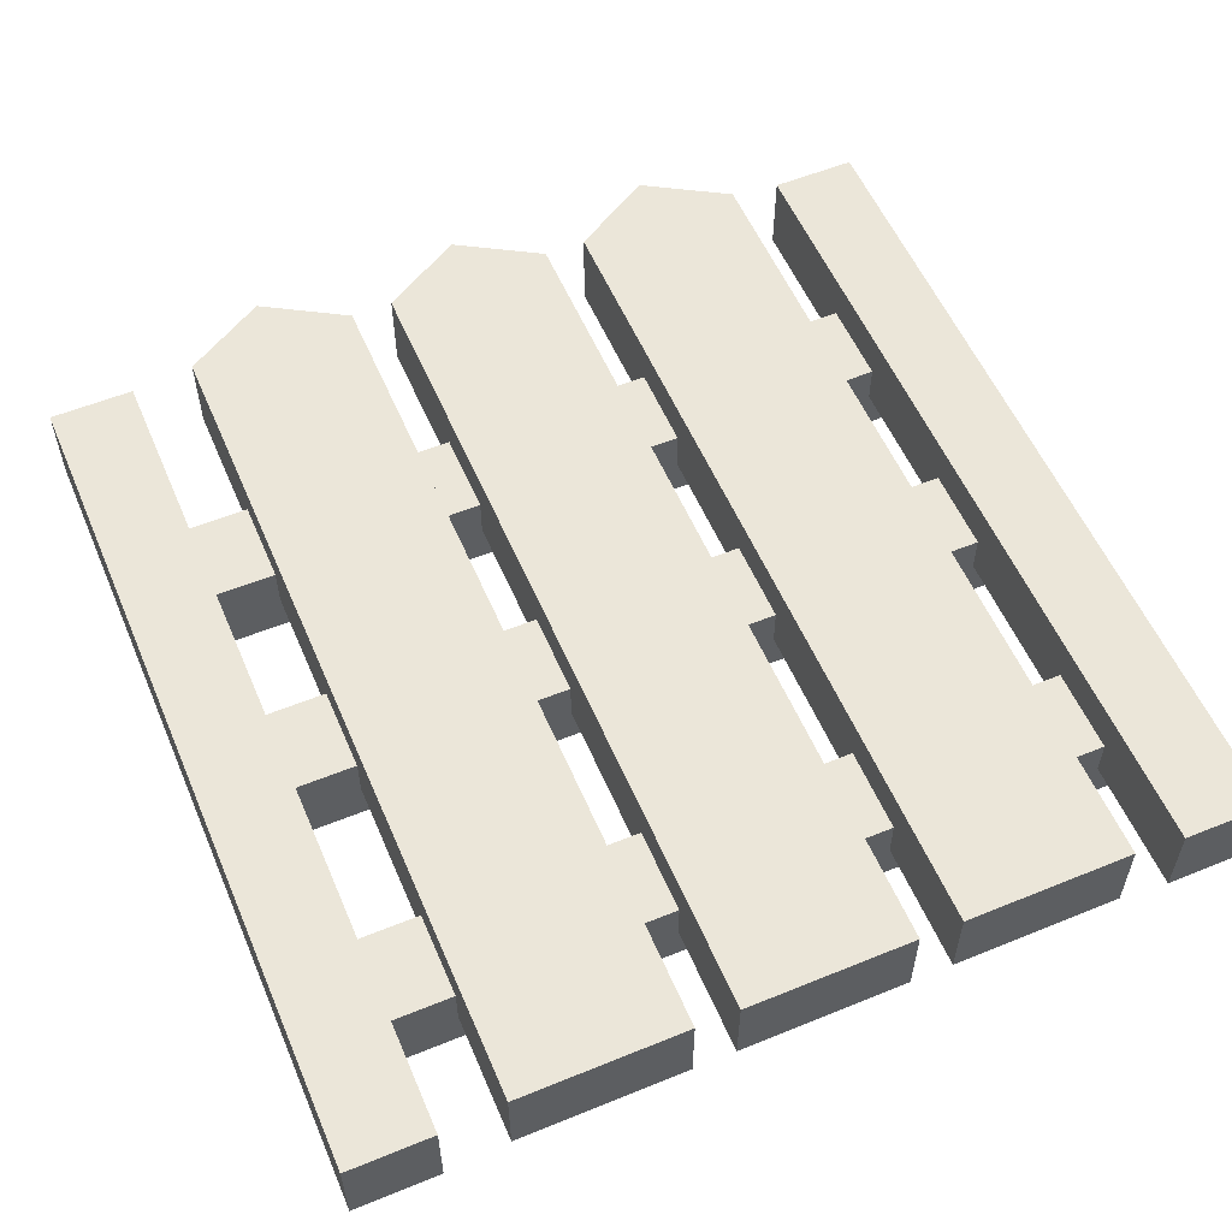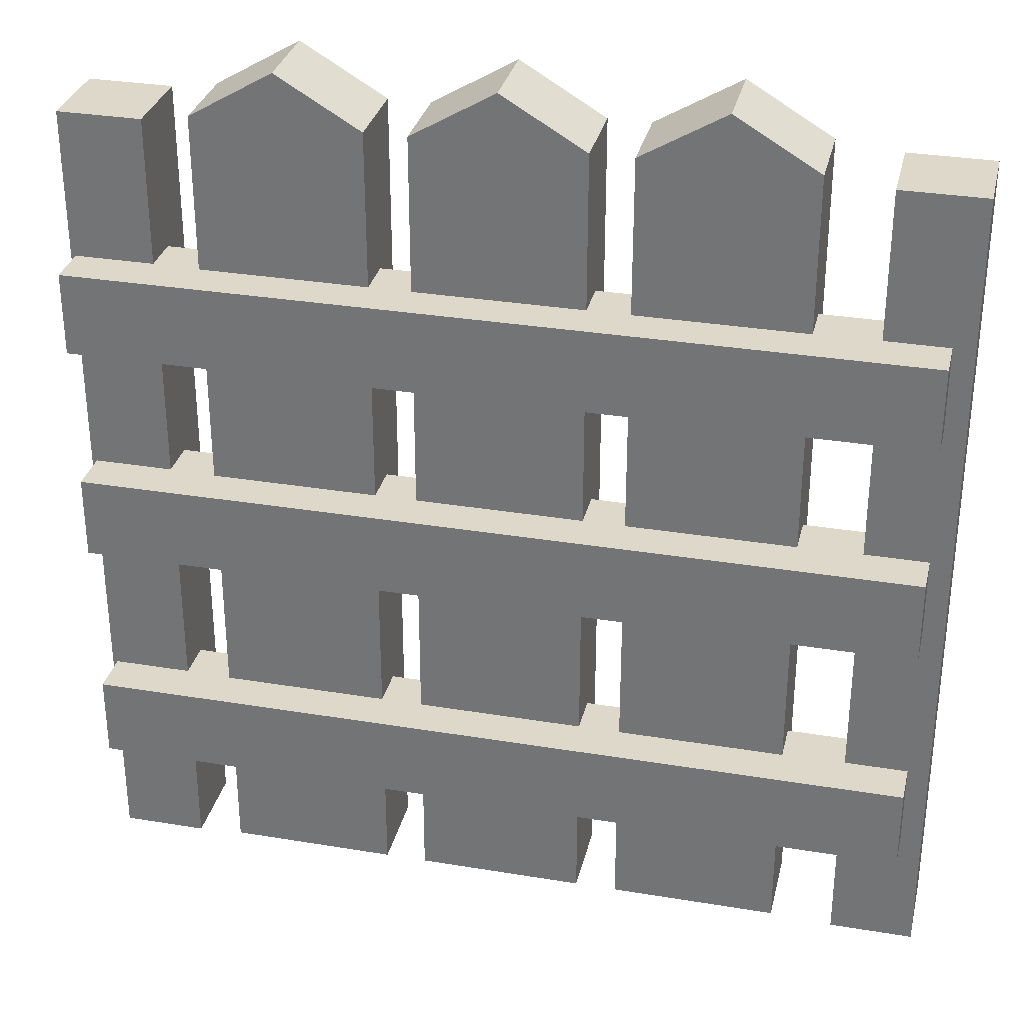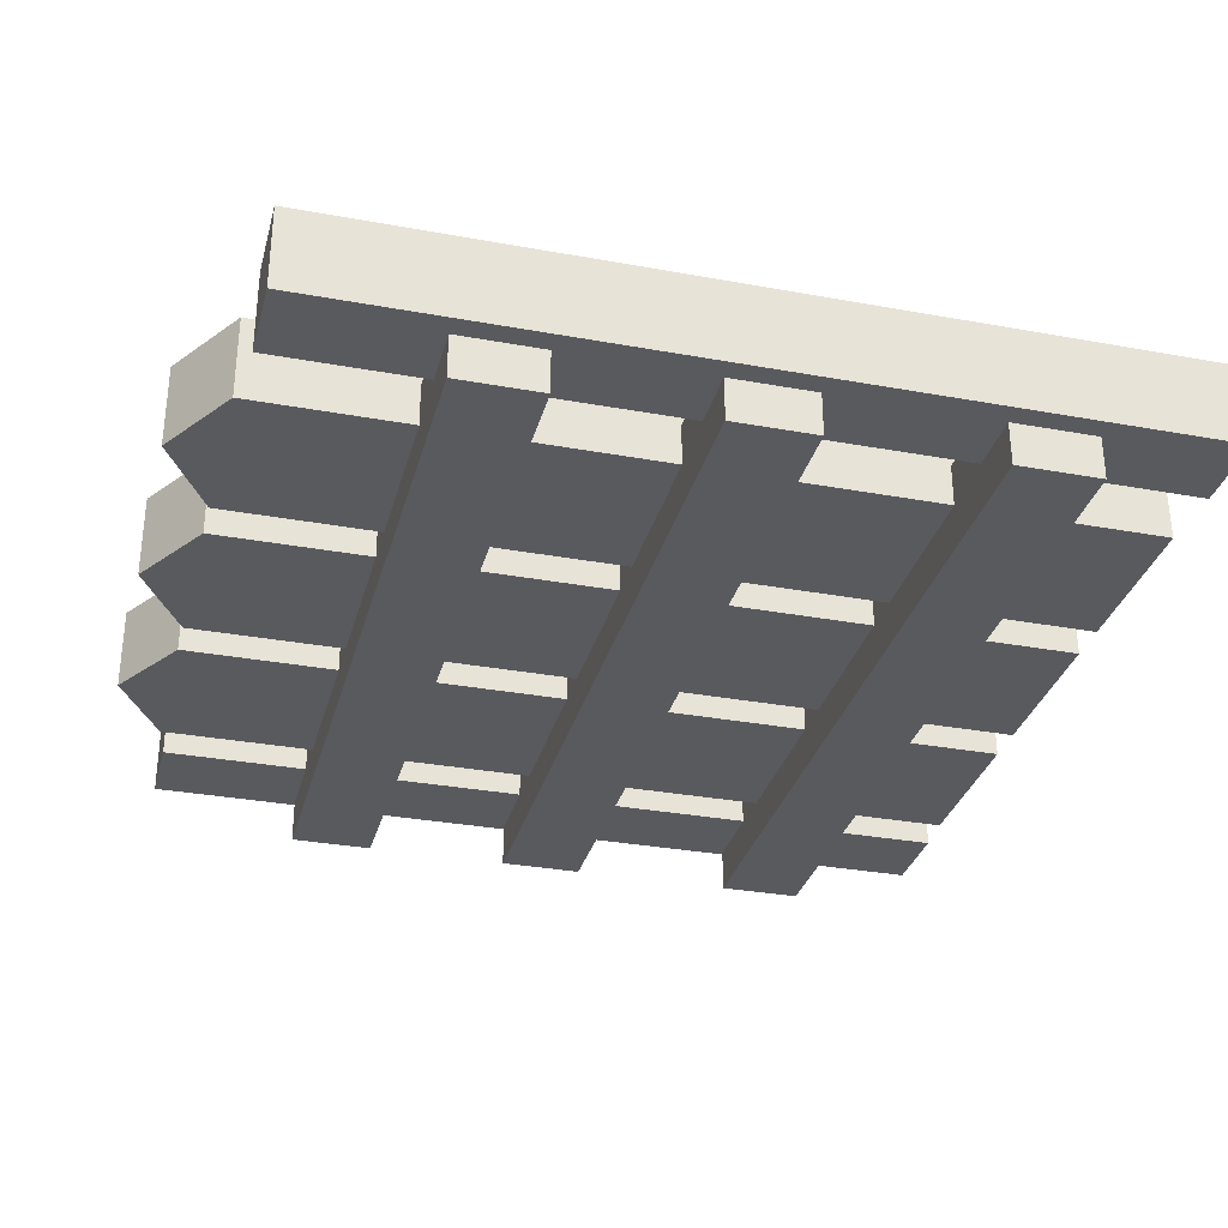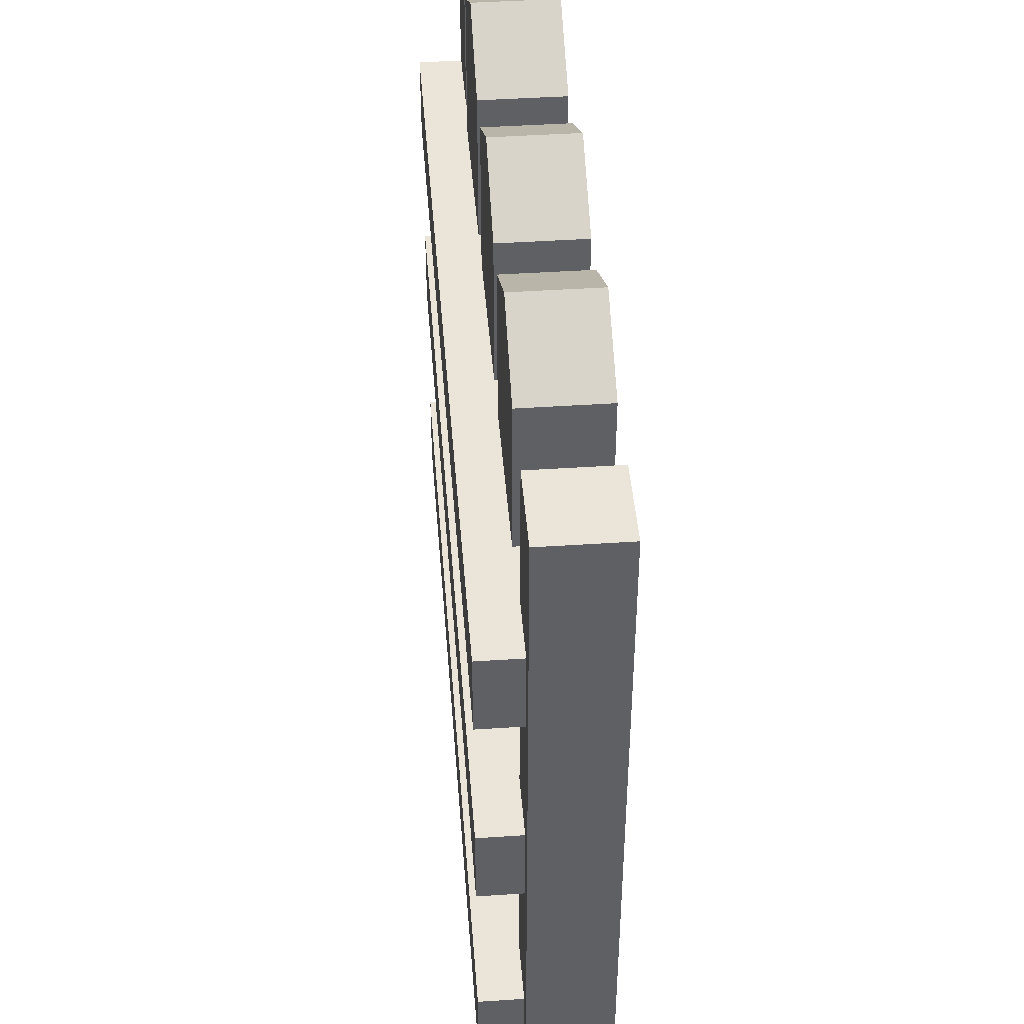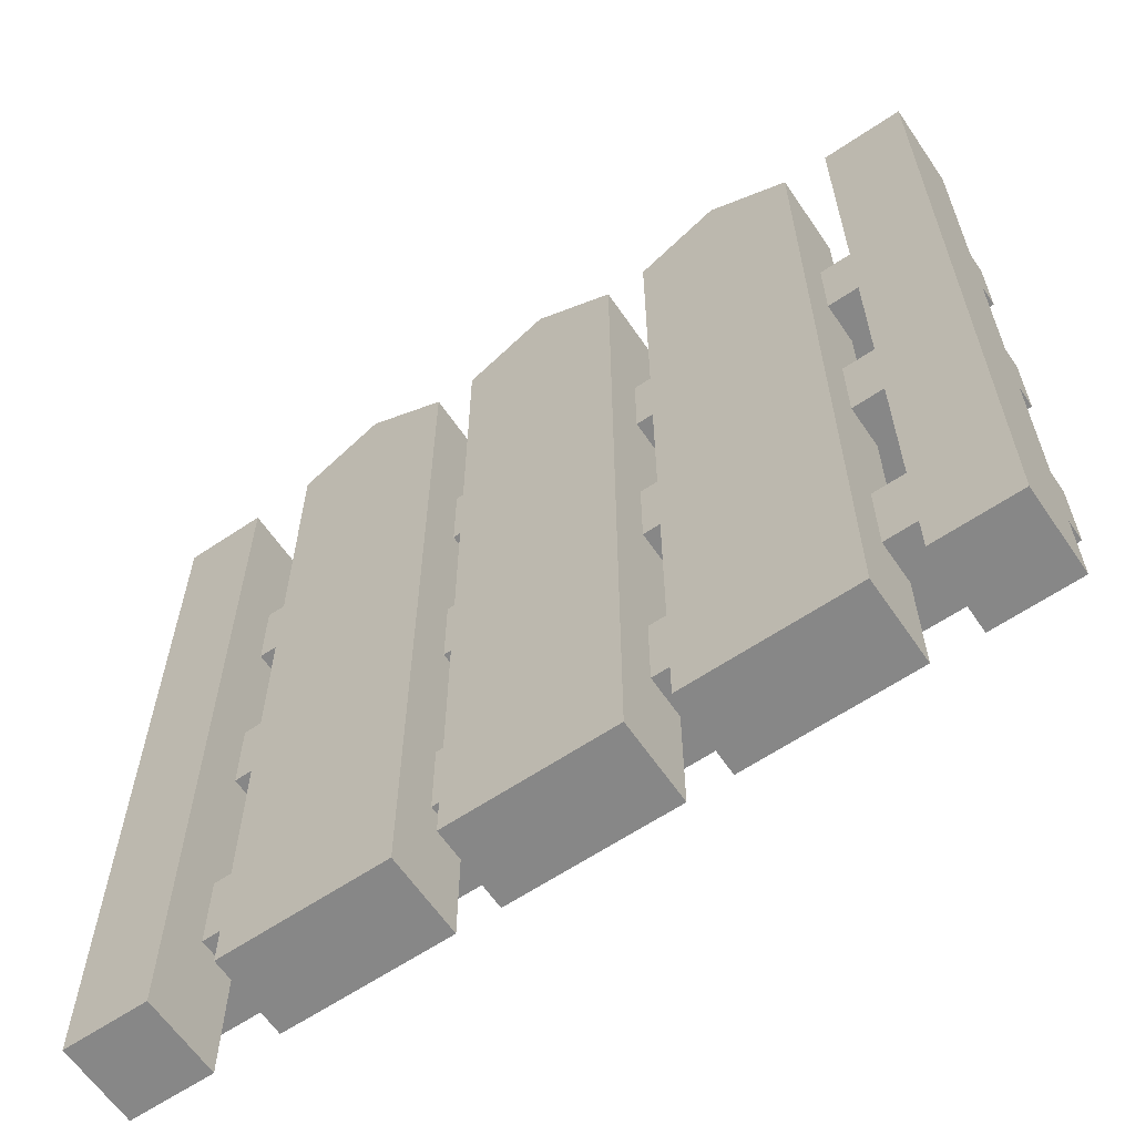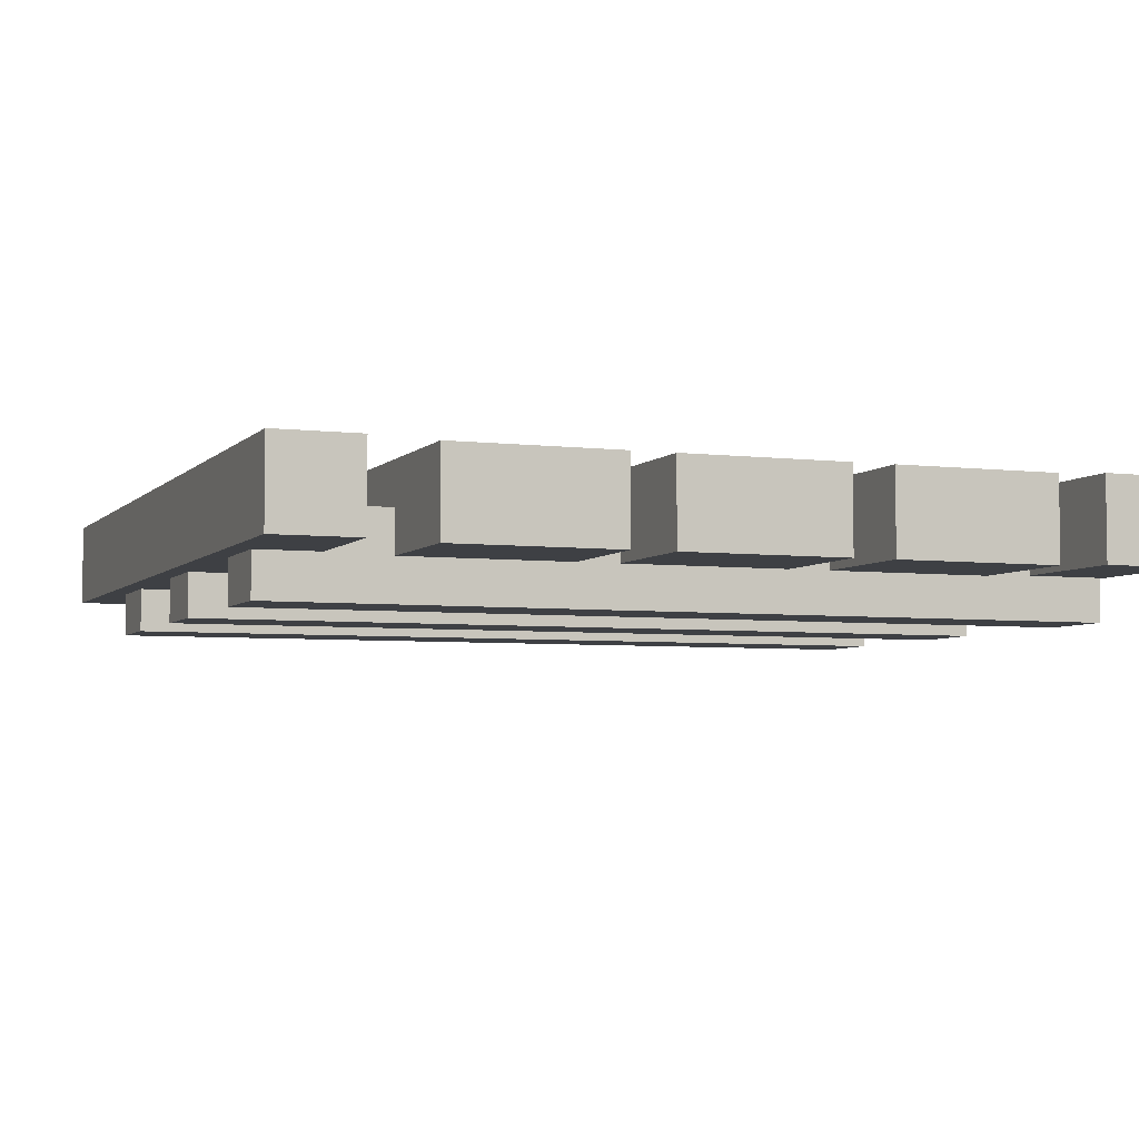
<metadata>
{"format":"obj","ext":"obj","renderer":"f3d","projection":"perspective","resolution":1024,"background":"white","views":[{"elev":56.3,"azim":-23.1,"up":"+Z"},{"elev":31.6,"azim":-166.8,"up":"+Y"},{"elev":-31.6,"azim":-104.5,"up":"+Z"},{"elev":44.7,"azim":-94.4,"up":"+Y"},{"elev":-62.6,"azim":34.3,"up":"+Y"},{"elev":-4.8,"azim":-21.3,"up":"+Z"}]}
</metadata>
<code>
o Cube.005
v -0.5 0.4495 0.05
v -0.5 0.5495 0.05
v -0.5 0.4495 -0.05
v -0.5 0.5495 -0.05
v 0.5 0.4495 0.05
v 0.5 0.5495 0.05
v 0.5 0.4495 -0.05
v 0.5 0.5495 -0.05
v 0.15 0.004585 0.1
v 0.15 1.005 0.1
v 0.15 0.004585 0
v 0.15 1.005 -0
v 0.35 0.004585 0.1
v 0.35 1.005 0.1
v 0.35 0.004585 0
v 0.35 1.005 -0
v 0.15 1.008 0.1
v 0.15 1.008 -0
v 0.35 1.008 -0
v 0.35 1.008 0.1
v 0.25 0.004585 0
v 0.25 1.005 -0
v 0.25 0.004585 0.1
v 0.25 1.005 0.1
v 0.25 1.068 -0
v 0.25 1.068 0.1
v -0.35 0.004585 0.1
v -0.35 1.005 0.1
v -0.35 0.004585 0
v -0.35 1.005 -0
v -0.15 0.004585 0.1
v -0.15 1.005 0.1
v -0.15 0.004585 0
v -0.15 1.005 -0
v -0.35 1.008 0.1
v -0.35 1.008 -0
v -0.15 1.008 -0
v -0.15 1.008 0.1
v -0.25 0.004585 0
v -0.25 1.005 -0
v -0.25 0.004585 0.1
v -0.25 1.005 0.1
v -0.25 1.068 -0
v -0.25 1.068 0.1
v -0.1 0.004585 0.1
v -0.1 1.005 0.1
v -0.1 0.004585 0
v -0.1 1.005 -0
v 0.1 0.004585 0.1
v 0.1 1.005 0.1
v 0.1 0.004585 0
v 0.1 1.005 -0
v -0.1 1.008 0.1
v -0.1 1.008 -0
v 0.1 1.008 -0
v 0.1 1.008 0.1
v 0 0.004585 0
v 0 1.005 -0
v 0 0.004585 0.1
v 0 1.005 0.1
v 0 1.068 -0
v 0 1.068 0.1
v 0.15 0.004585 0.1
v 0.15 1.005 0.1
v 0.15 0.004585 0
v 0.15 1.005 -0
v 0.35 0.004585 0.1
v 0.35 1.005 0.1
v 0.35 0.004585 0
v 0.35 1.005 -0
v 0.15 1.008 0.1
v 0.15 1.008 -0
v 0.35 1.008 -0
v 0.35 1.008 0.1
v 0.25 0.004585 0
v 0.25 1.005 -0
v 0.25 0.004585 0.1
v 0.25 1.005 0.1
v 0.25 1.068 -0
v 0.25 1.068 0.1
v -0.5 0.1534 0.05
v -0.5 0.2534 0.05
v -0.5 0.1534 -0.05
v -0.5 0.2534 -0.05
v 0.5 0.1534 0.05
v 0.5 0.2534 0.05
v 0.5 0.1534 -0.05
v 0.5 0.2534 -0.05
v -0.5 0.7224 0.05
v -0.5 0.8224 0.05
v -0.5 0.7224 -0.05
v -0.5 0.8224 -0.05
v 0.5 0.7224 0.05
v 0.5 0.8224 0.05
v 0.5 0.7224 -0.05
v 0.5 0.8224 -0.05
v -0.5251 0.9991 0.1019
v -0.4251 0.9991 0.1019
v -0.5251 0.9991 0.001908
v -0.4251 0.9991 0.001908
v -0.5251 -0.000894 0.1019
v -0.4251 -0.000894 0.1019
v -0.5251 -0.000894 0.001908
v -0.4251 -0.000894 0.001908
v 0.4057 0.9991 0.1019
v 0.5057 0.9991 0.1019
v 0.4057 0.9991 0.001908
v 0.5057 0.9991 0.001908
v 0.4057 -0.000894 0.1019
v 0.5057 -0.000894 0.1019
v 0.4057 -0.000894 0.001908
v 0.5057 -0.000894 0.001908
f 1 2 4 3
f 3 4 8 7
f 7 8 6 5
f 5 6 2 1
f 3 7 5 1
f 8 4 2 6
f 9 10 12 11
f 21 22 16 15
f 15 16 14 13
f 23 24 10 9
f 21 15 13 23
f 12 10 17 18
f 25 18 17 26
f 24 14 20 26
f 22 12 18 25
f 14 16 19 20
f 16 22 25 19
f 10 24 26 17
f 19 25 26 20
f 11 21 23 9
f 13 14 24 23
f 11 12 22 21
f 27 28 30 29
f 39 40 34 33
f 33 34 32 31
f 41 42 28 27
f 39 33 31 41
f 30 28 35 36
f 43 36 35 44
f 42 32 38 44
f 40 30 36 43
f 32 34 37 38
f 34 40 43 37
f 28 42 44 35
f 37 43 44 38
f 29 39 41 27
f 31 32 42 41
f 29 30 40 39
f 45 46 48 47
f 57 58 52 51
f 51 52 50 49
f 59 60 46 45
f 57 51 49 59
f 48 46 53 54
f 61 54 53 62
f 60 50 56 62
f 58 48 54 61
f 50 52 55 56
f 52 58 61 55
f 46 60 62 53
f 55 61 62 56
f 47 57 59 45
f 49 50 60 59
f 47 48 58 57
f 63 64 66 65
f 75 76 70 69
f 69 70 68 67
f 77 78 64 63
f 75 69 67 77
f 66 64 71 72
f 79 72 71 80
f 78 68 74 80
f 76 66 72 79
f 68 70 73 74
f 70 76 79 73
f 64 78 80 71
f 73 79 80 74
f 65 75 77 63
f 67 68 78 77
f 65 66 76 75
f 81 82 84 83
f 83 84 88 87
f 87 88 86 85
f 85 86 82 81
f 83 87 85 81
f 88 84 82 86
f 89 90 92 91
f 91 92 96 95
f 95 96 94 93
f 93 94 90 89
f 91 95 93 89
f 96 92 90 94
f 97 98 100 99
f 99 100 104 103
f 103 104 102 101
f 101 102 98 97
f 99 103 101 97
f 104 100 98 102
f 105 106 108 107
f 107 108 112 111
f 111 112 110 109
f 109 110 106 105
f 107 111 109 105
f 112 108 106 110

</code>
